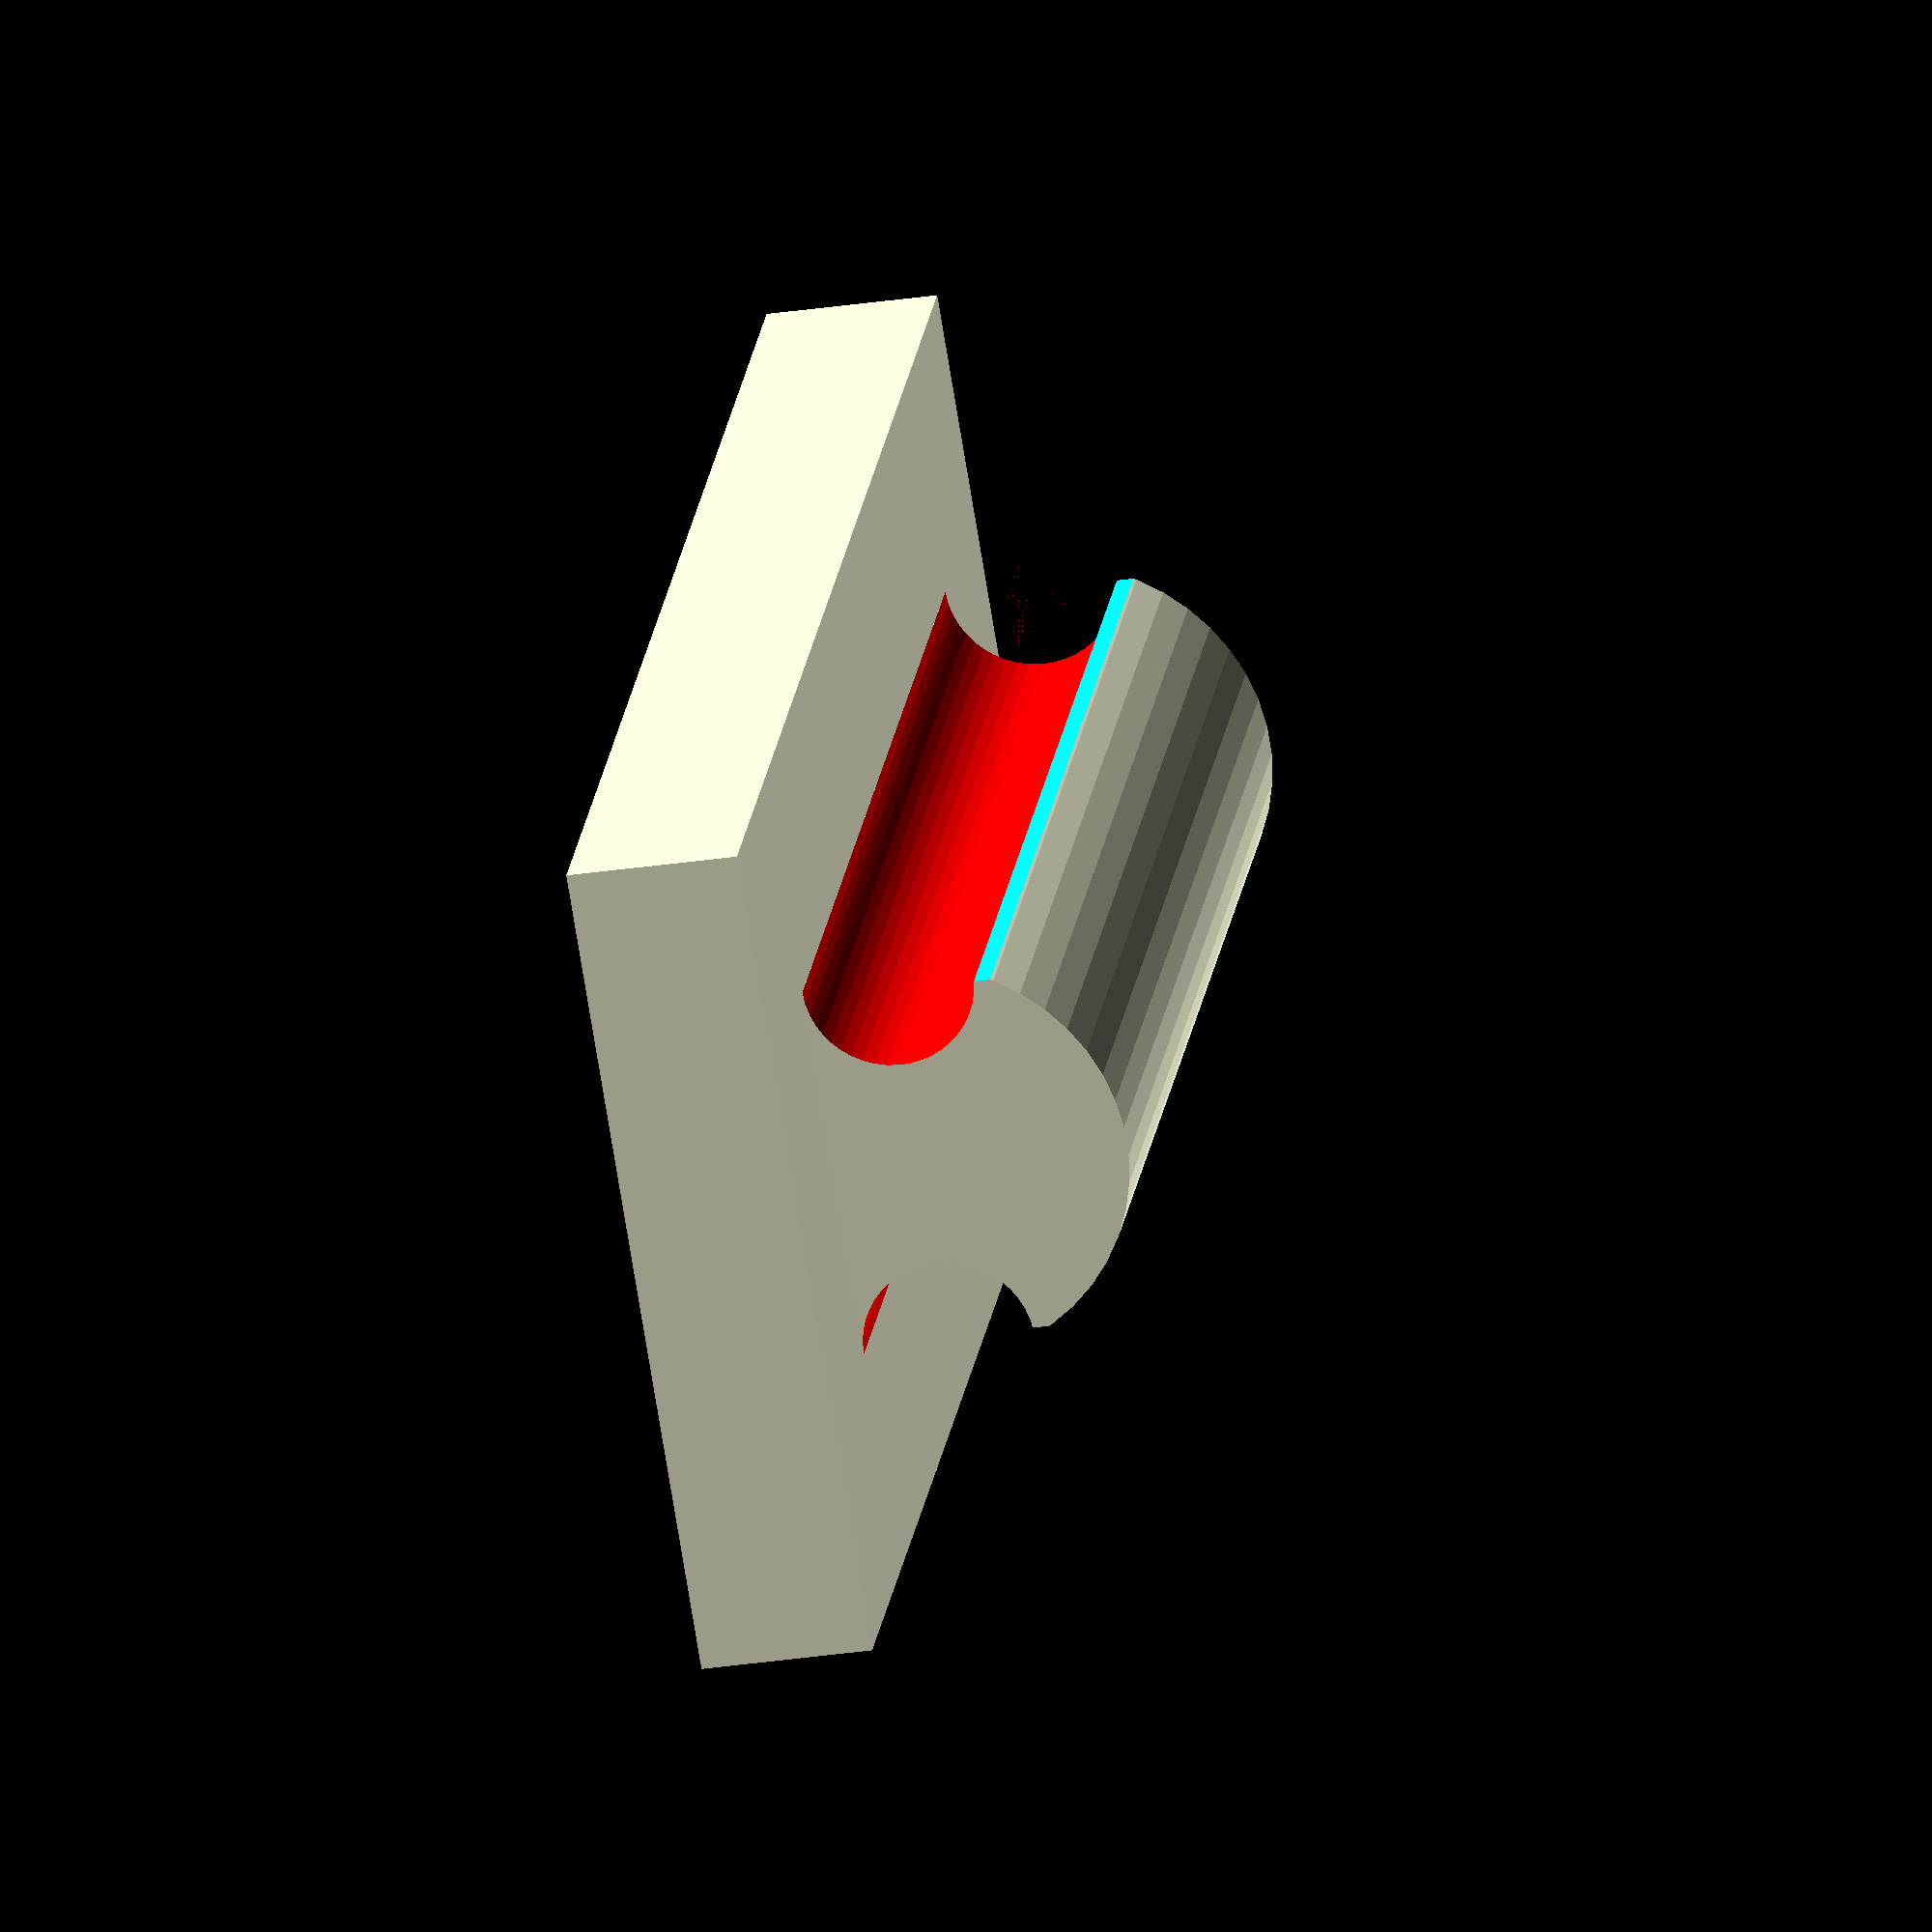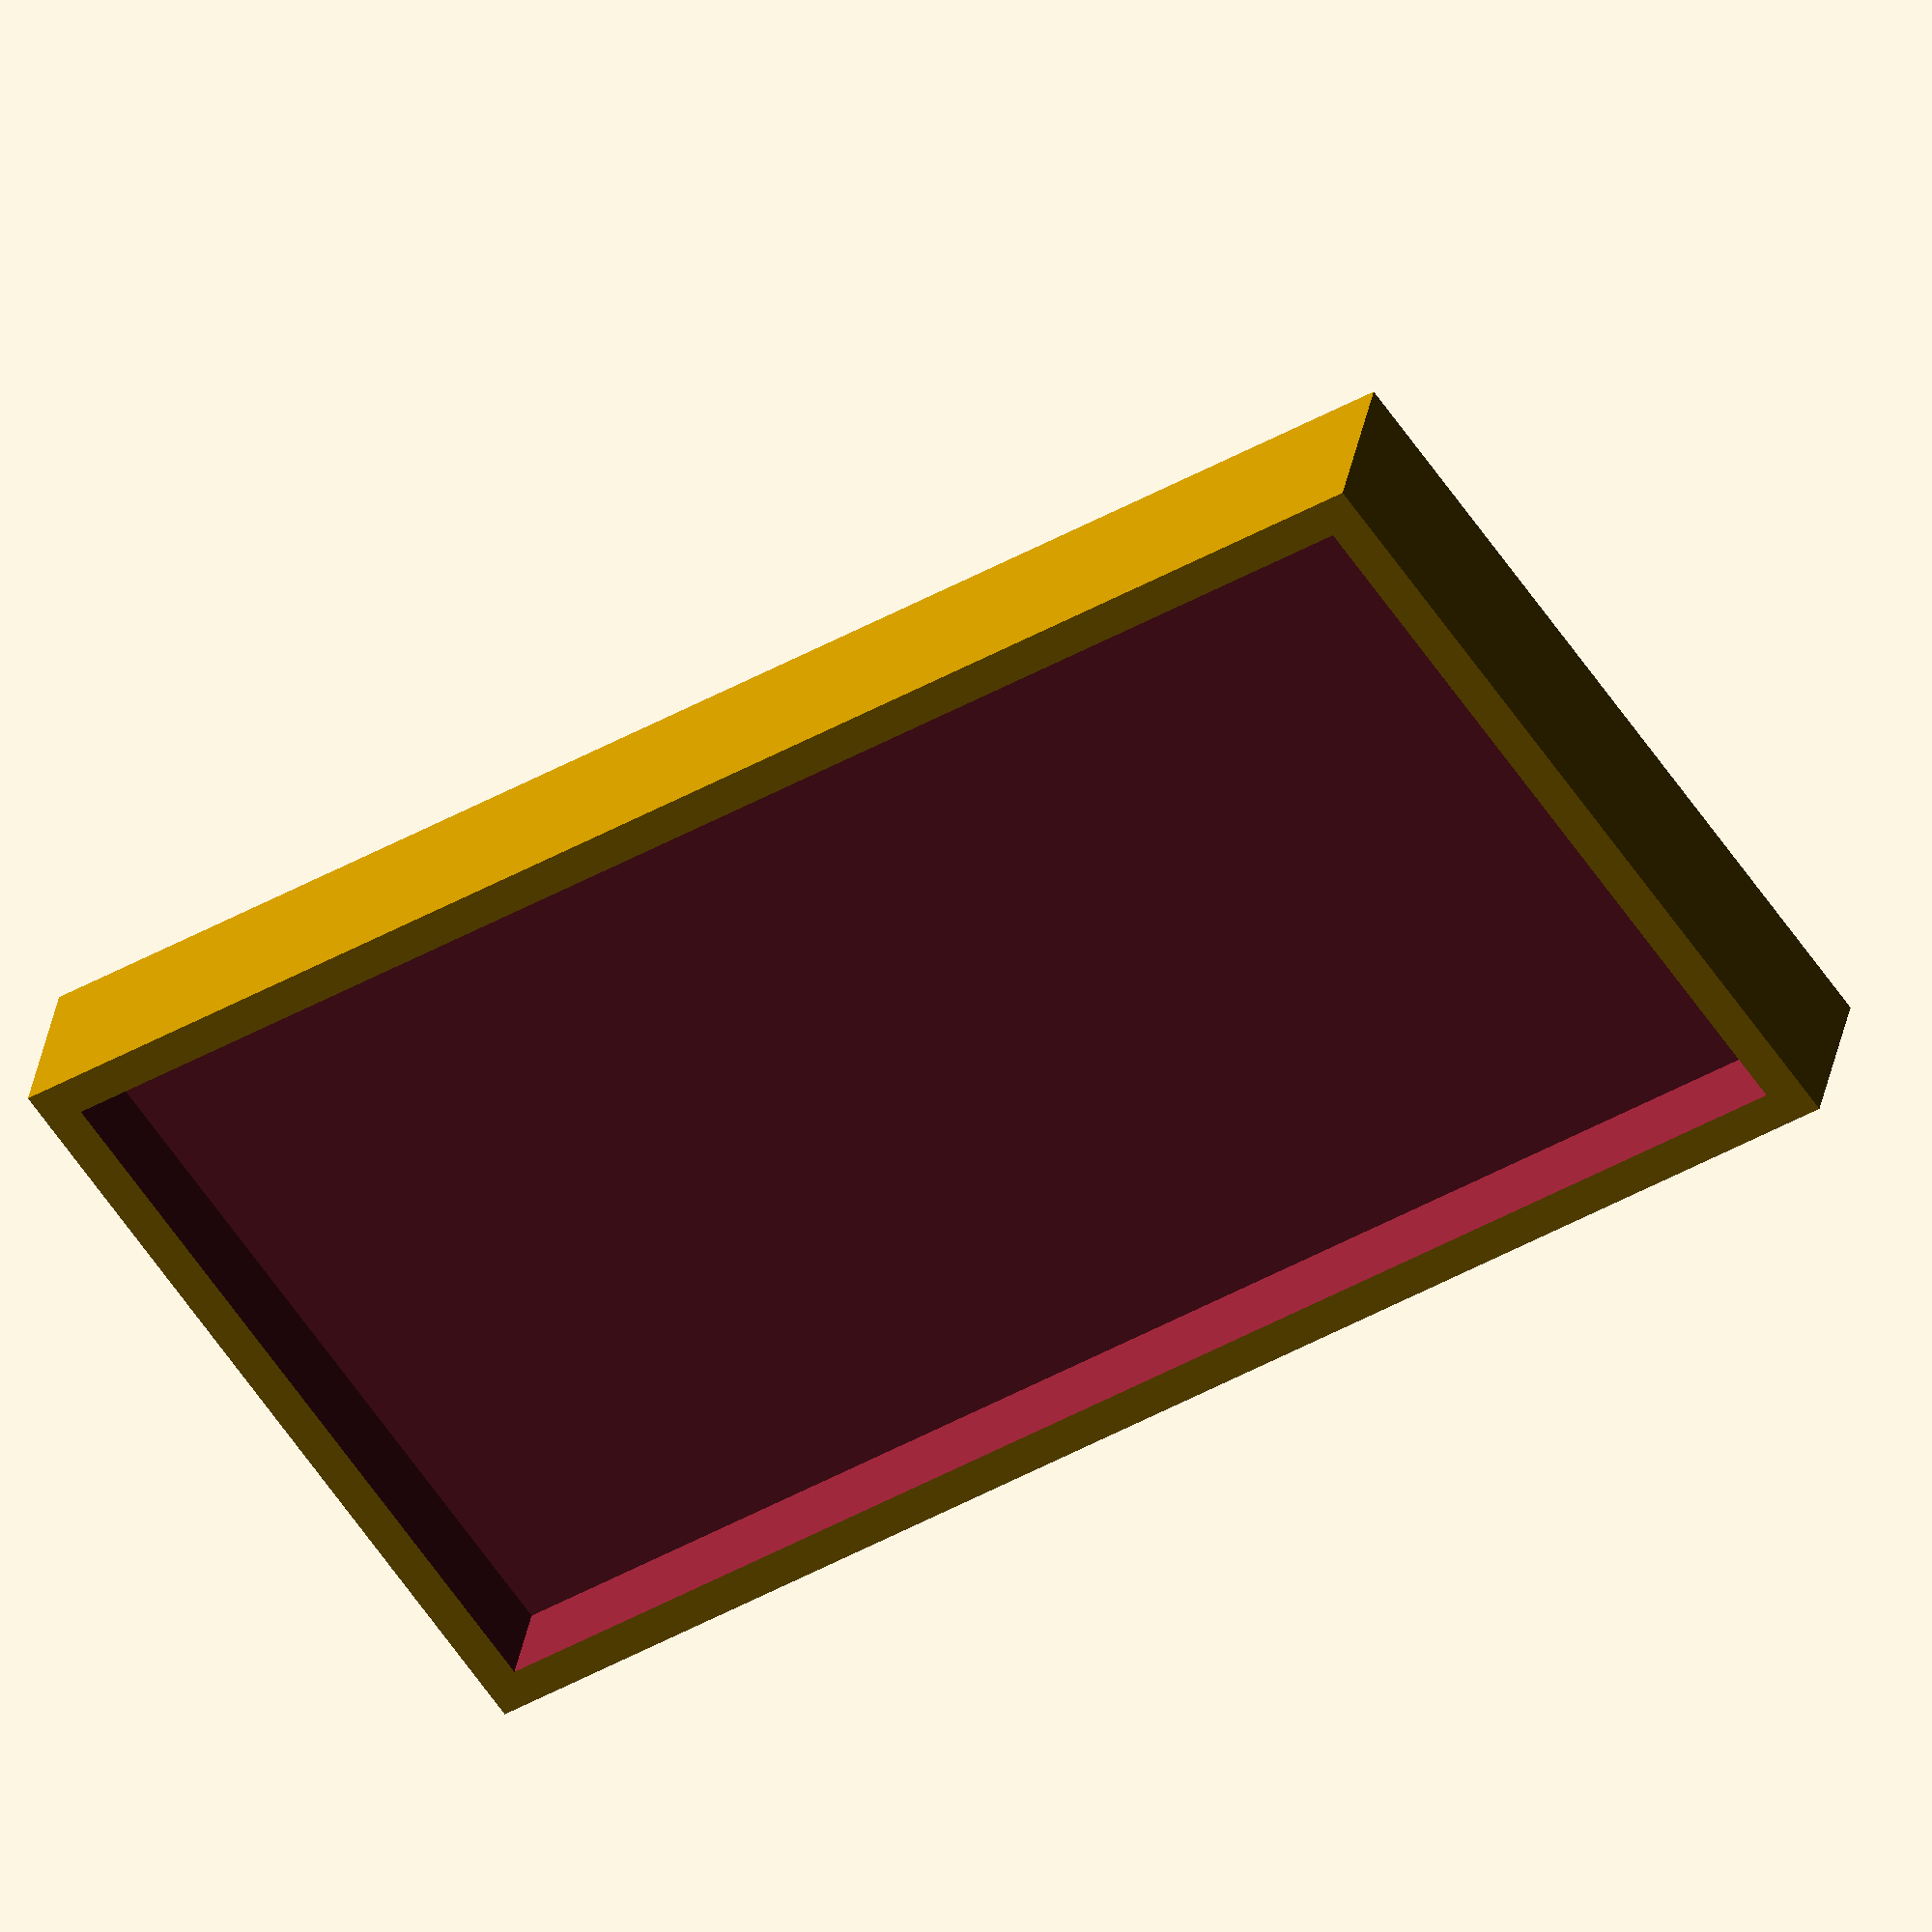
<openscad>
overlap=0.006;

plateX=40+2;
plateY=20+2;
plateZ=4.5;

gripDiameter=11;
gripHeight=40-10;

gripCutX=plateX;
gripCutY=1.4;
gripCutZ=5;

holeDiameter=4.5;
holeHeight=gripHeight;
holeZ=gripDiameter/2+plateZ/2-1;

barHolder();

module barHolder(){
    difference()
    {
        union()
        {
            translate([0,0,plateZ/2])
            cube([plateX,plateY,plateZ],center=true);

            translate([0,0,holeZ])
            rotate([0,90,0])
            cylinder(h=gripHeight,d=gripDiameter,center=true, $fn=45);
        }
        union()
        {
            translate([0,0,plateZ/2-2])
            cube([plateX-2,plateY-2,plateZ],center=true);

            color("red")
            translate([0,5,holeDiameter/2+plateZ])
            rotate([0,90,0])
            cylinder(h=holeHeight+overlap,d=holeDiameter,center=true, $fn=45);
            
            color("red")
            translate([0,-5,holeDiameter/2+plateZ])
            rotate([0,90,0])
            cylinder(h=holeHeight+overlap,d=holeDiameter,center=true, $fn=45);
        
            translate([-gripCutX/2,-gripCutY/2+gripDiameter/2,holeZ])
            cube([gripCutX,gripCutY,gripCutZ]);
        
            translate([-gripCutX/2,-gripCutY/2-gripDiameter/2,holeZ])
            cube([gripCutX,gripCutY,gripCutZ]);
        }
    }
}


</openscad>
<views>
elev=212.4 azim=307.8 roll=258.4 proj=o view=wireframe
elev=143.8 azim=214.7 roll=349.7 proj=o view=wireframe
</views>
